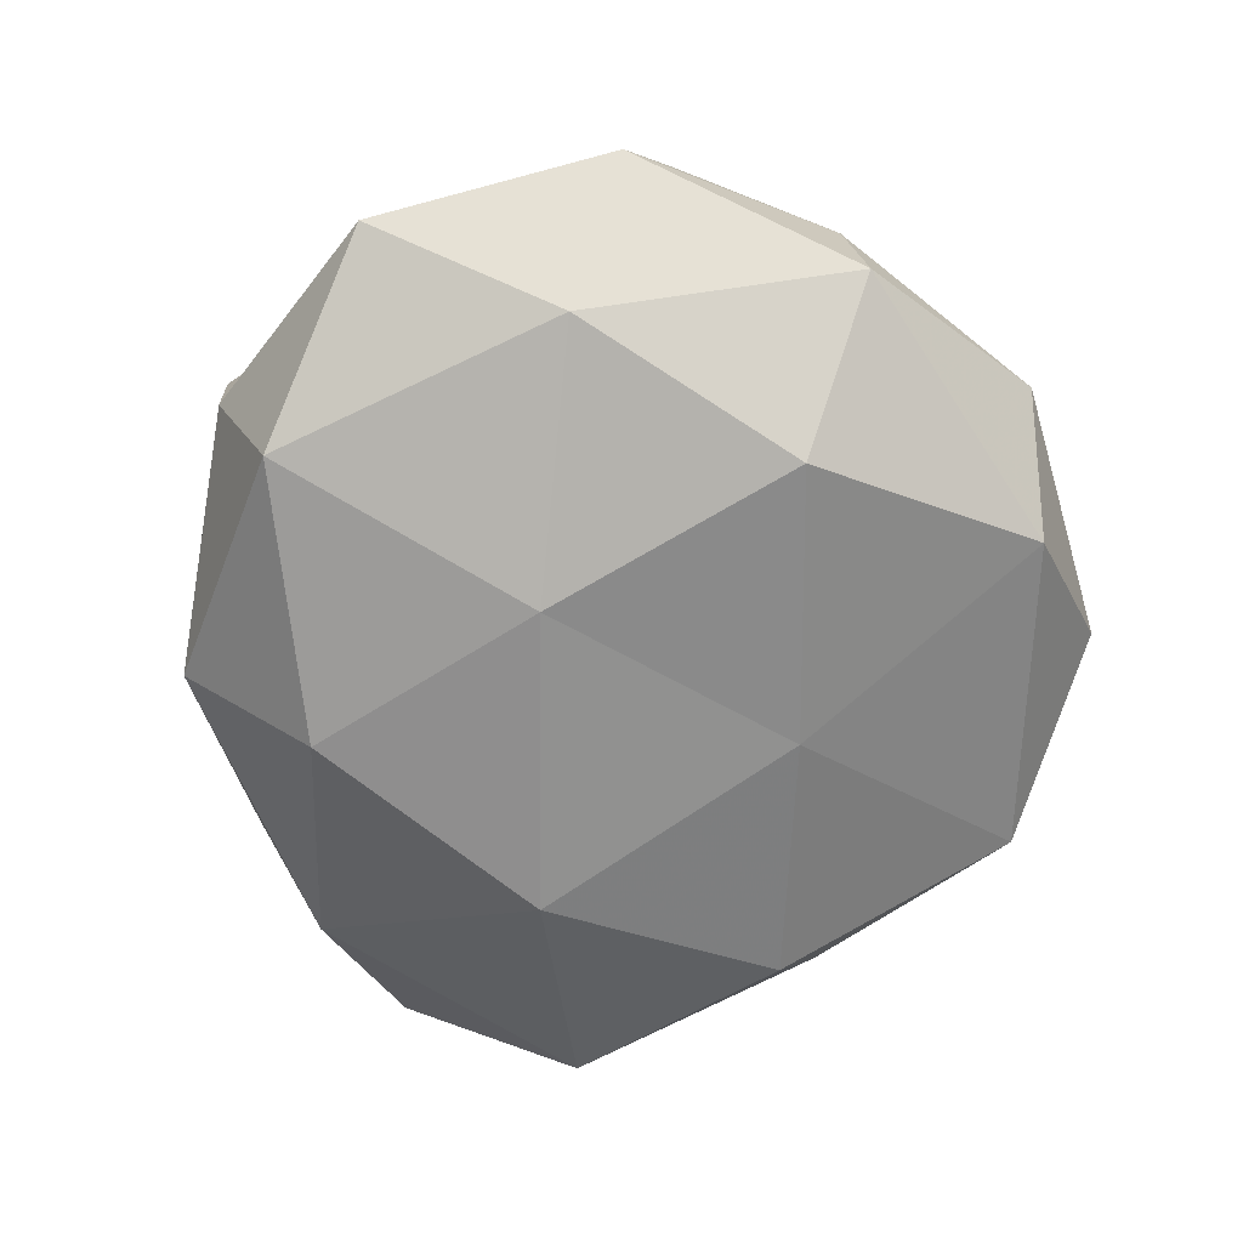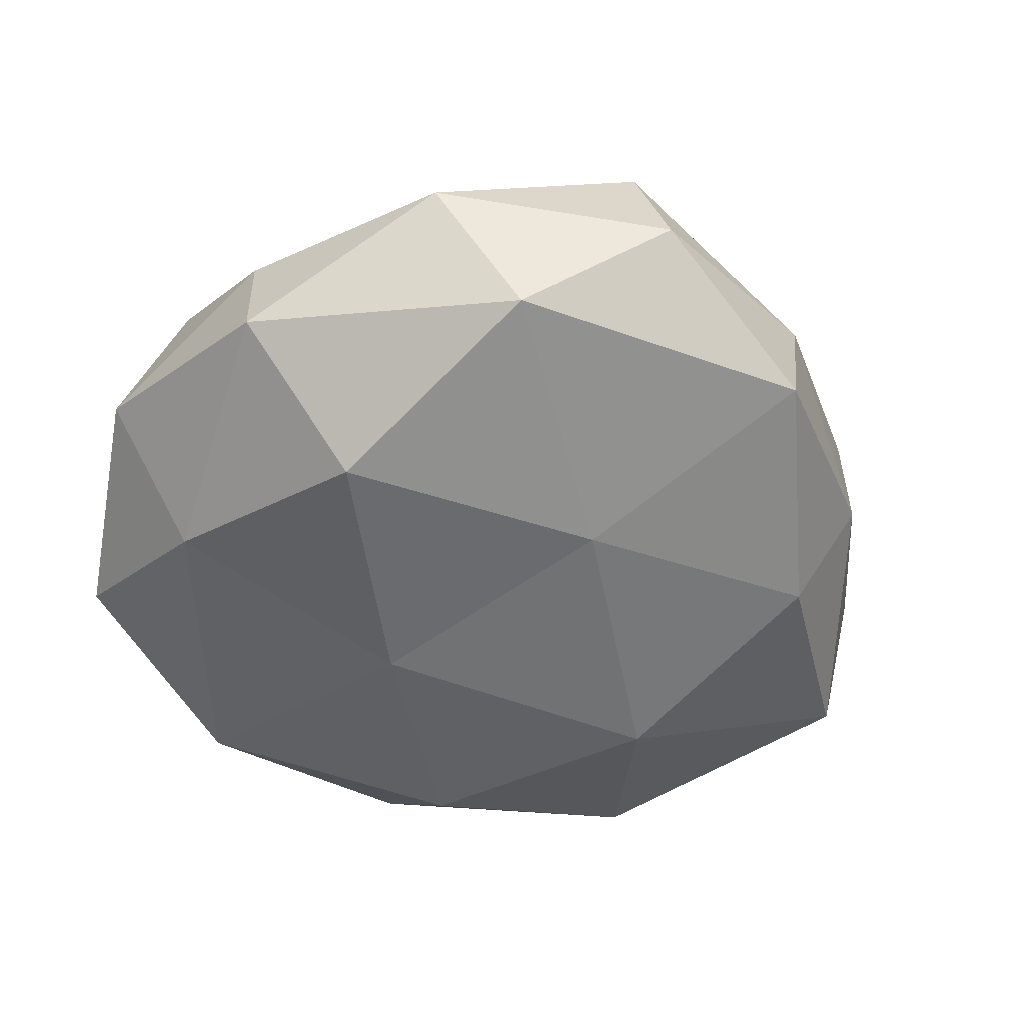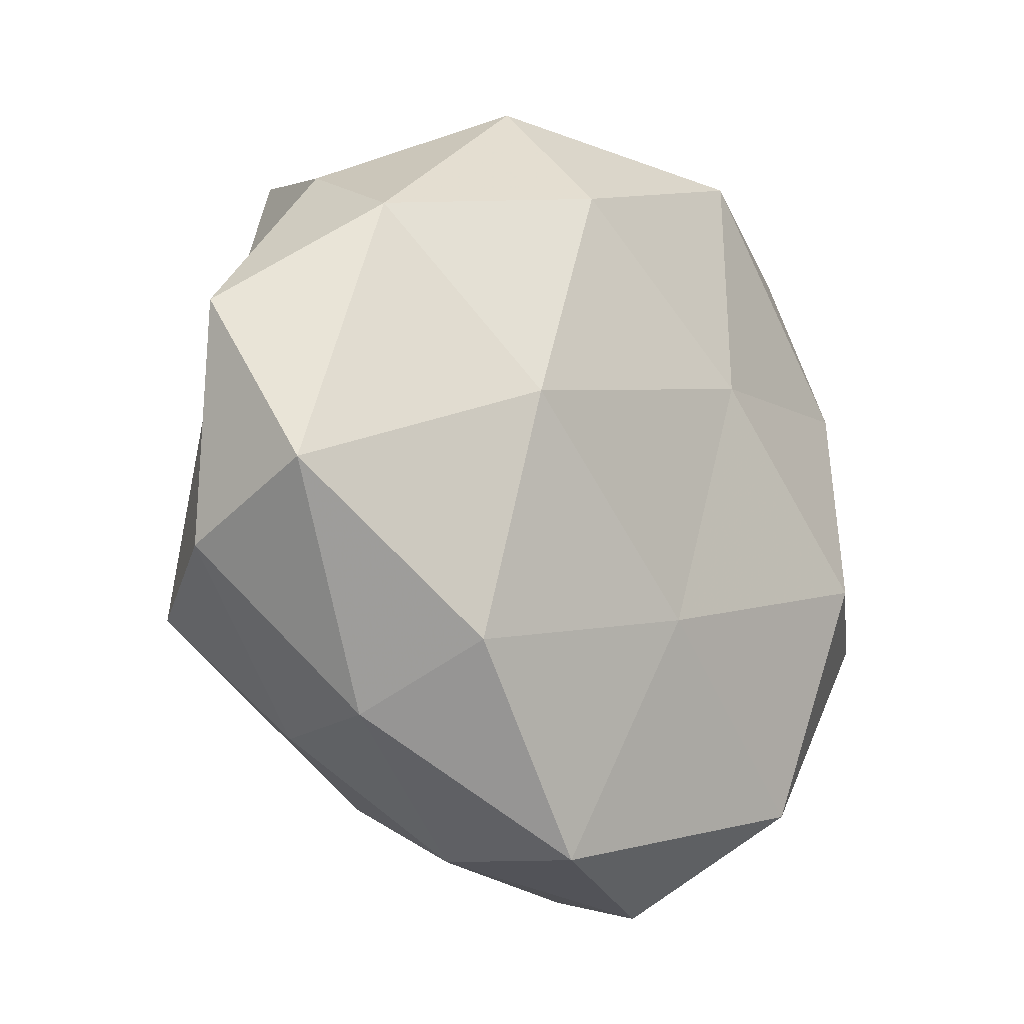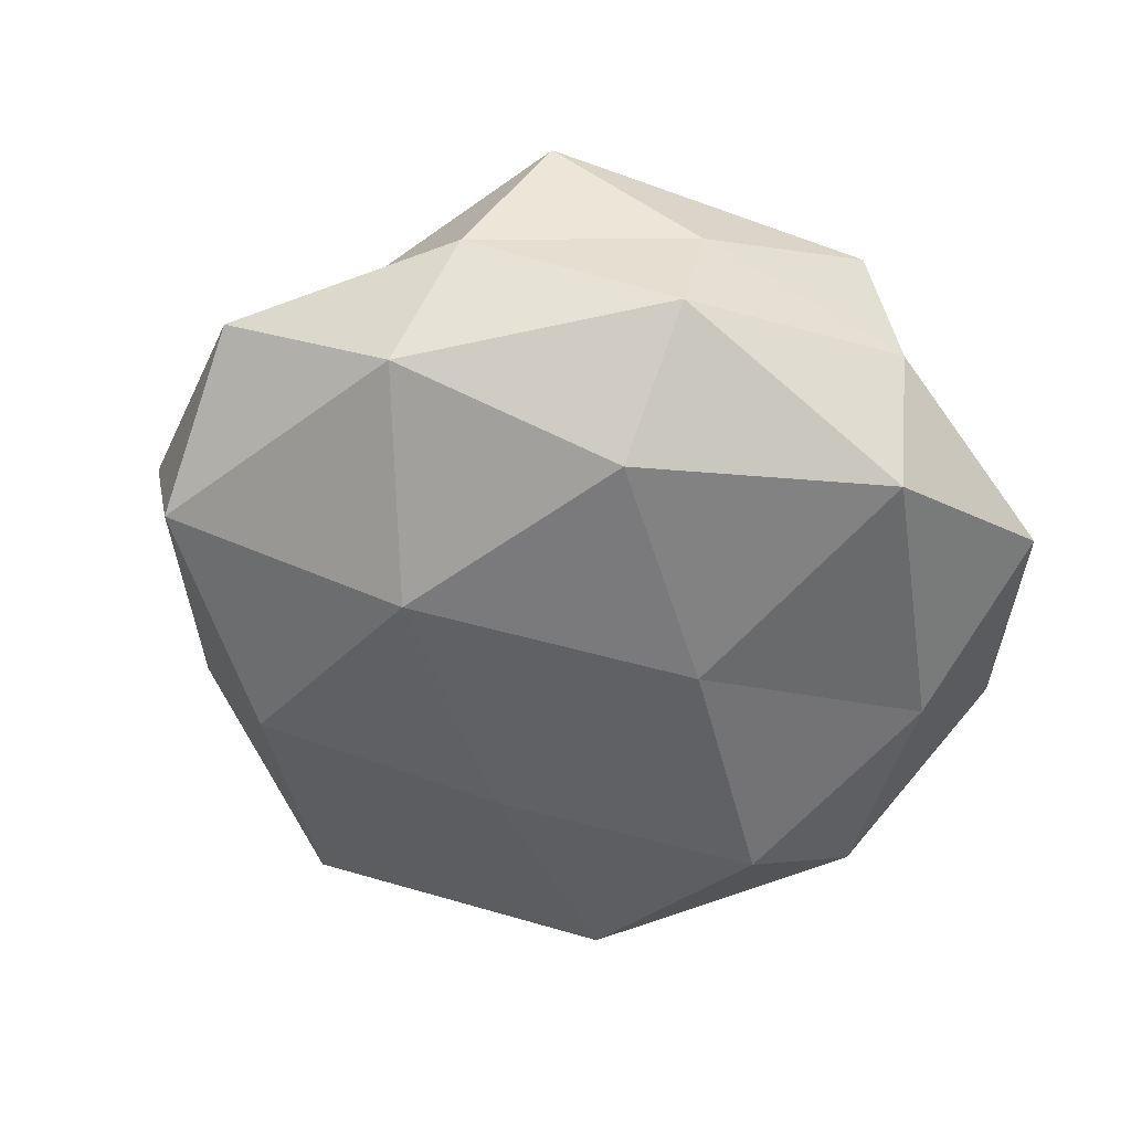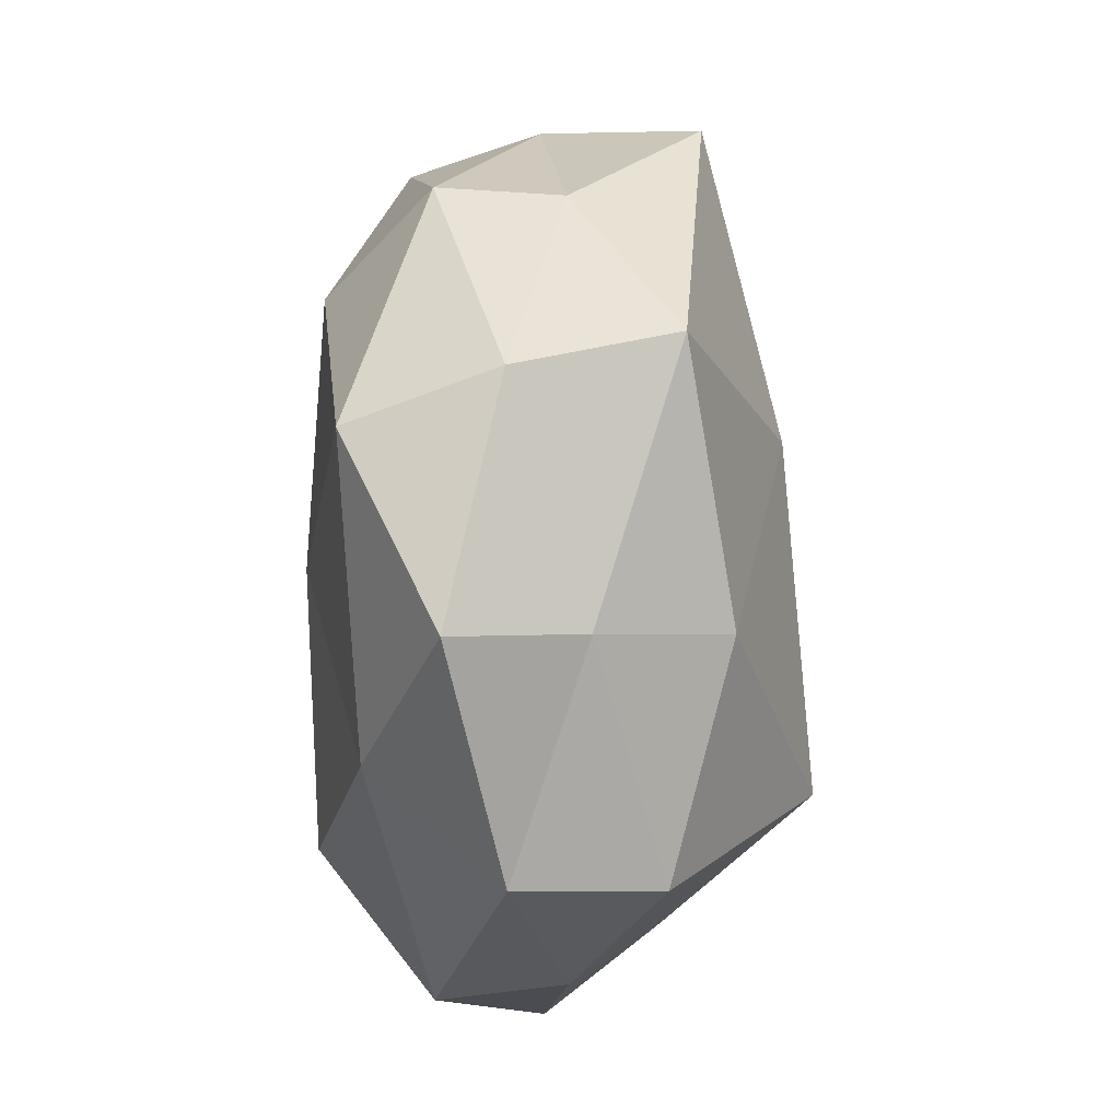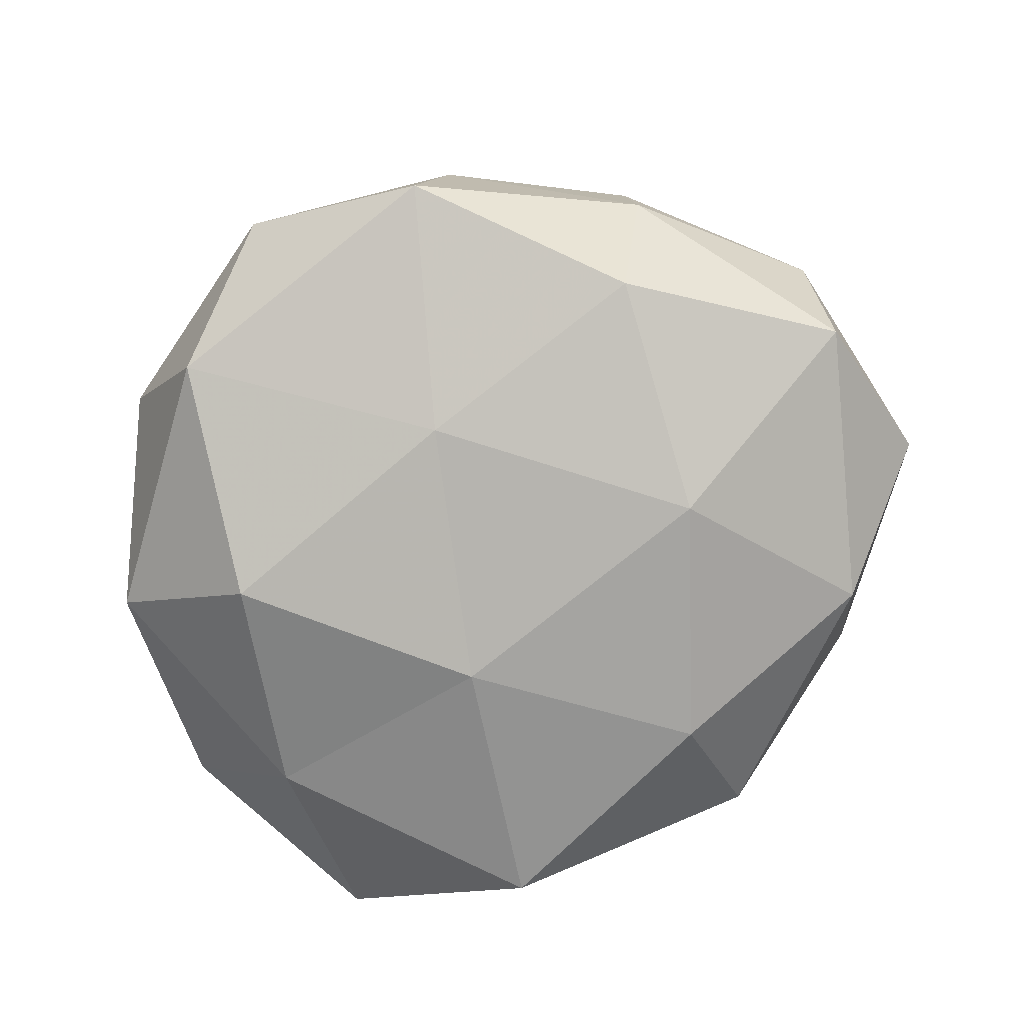
<metadata>
{"format":"obj","ext":"obj","renderer":"f3d","projection":"perspective","resolution":1024,"background":"white","views":[{"elev":-65.8,"azim":-107.0,"up":"+Z"},{"elev":-50.3,"azim":-39.5,"up":"+Z"},{"elev":-19.1,"azim":134.7,"up":"+Y"},{"elev":-53.7,"azim":146.7,"up":"+Z"},{"elev":52.6,"azim":-89.8,"up":"+Y"},{"elev":-76.6,"azim":22.5,"up":"+Z"}]}
</metadata>
<code>
v 0.02293 0.0005711 -0.02346
v -0.04494 -0.01142 -0.01027
v 0.03051 -0.03181 -0.004945
v -0.02974 0.02892 0.004836
v 0.01259 0.04159 0.002459
v -0.03464 0.0148 -0.01649
v -0.01305 -0.04711 -0.002684
v -0.04332 0.007027 0.0121
v -0.03531 -0.03264 0.0002828
v 0.01209 -0.03565 0.01593
v 0.02771 0.03575 0.01595
v -0.007418 0.04454 0.01324
v 0.02701 0.006442 0.02064
v 0.001255 0.0185 0.02397
v 0.04651 -0.01569 0.002637
v -0.04719 0.0135 -0.002751
v -0.04405 -0.009742 0.002846
v 0.01072 -0.04318 0.00272
v -0.01117 0.04409 -0.002996
v 0.05052 0.008375 -0.00329
v -0.02892 -0.009635 -0.02248
v -0.0007129 -0.01859 -0.02106
v 0.0381 -0.01873 0.01788
v -0.01344 0.03823 -0.01835
v 0.0257 -0.02549 -0.01796
v 0.01486 0.04039 -0.01043
v -0.007932 0.009578 -0.02355
v 0.008293 -0.01203 0.02335
v 0.03691 0.02021 -0.0143
v -0.01464 -0.04347 0.01051
v -0.02618 -0.003393 0.02718
v 0.02961 -0.03215 0.00695
v 0.01301 0.02655 -0.02173
v -0.0315 -0.01981 0.0123
v -0.02521 -0.03547 -0.01479
v -0.02562 0.02328 0.01815
v 0.04637 -0.01005 -0.01289
v 0.03442 0.02895 -0.0003231
v -0.01173 -0.0272 0.02022
v 0.007416 -0.04457 -0.01257
v 0.04033 0.007766 0.009077
v -0.03487 0.03558 -0.008346
f 11 5 12
f 11 12 14
f 13 11 14
f 2 16 6
f 16 8 4
f 2 9 17
f 2 17 16
f 16 17 8
f 12 19 4
f 12 5 19
f 21 2 6
f 22 1 25
f 26 19 5
f 24 19 26
f 21 6 27
f 27 1 22
f 21 27 22
f 6 24 27
f 13 14 28
f 28 10 23
f 13 28 23
f 9 7 30
f 18 30 7
f 10 30 18
f 14 31 28
f 15 32 3
f 18 3 32
f 32 10 18
f 23 10 32
f 23 32 15
f 33 24 26
f 27 33 1
f 27 24 33
f 1 33 29
f 26 29 33
f 34 8 17
f 17 9 34
f 9 30 34
f 31 8 34
f 35 9 2
f 35 7 9
f 21 35 2
f 21 22 35
f 4 8 36
f 36 12 4
f 14 12 36
f 31 36 8
f 14 36 31
f 15 3 37
f 20 15 37
f 25 1 37
f 37 3 25
f 1 29 37
f 37 29 20
f 11 38 5
f 5 38 26
f 38 20 29
f 38 29 26
f 28 39 10
f 10 39 30
f 28 31 39
f 34 30 39
f 39 31 34
f 40 3 18
f 7 40 18
f 40 25 3
f 22 25 40
f 35 40 7
f 22 40 35
f 13 41 11
f 41 15 20
f 13 23 41
f 23 15 41
f 41 38 11
f 41 20 38
f 42 16 4
f 6 16 42
f 4 19 42
f 6 42 24
f 24 42 19

</code>
